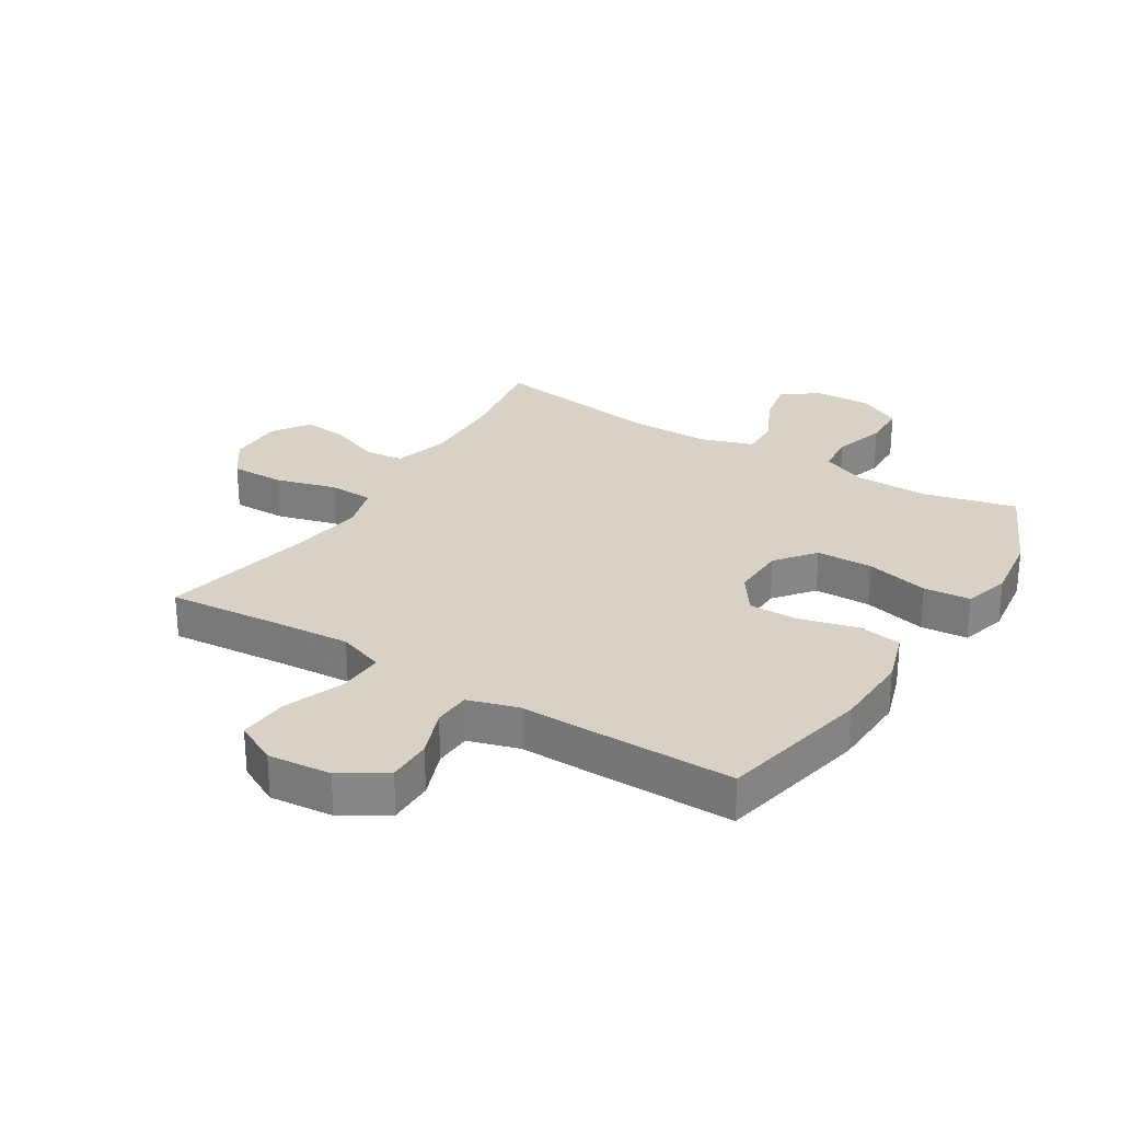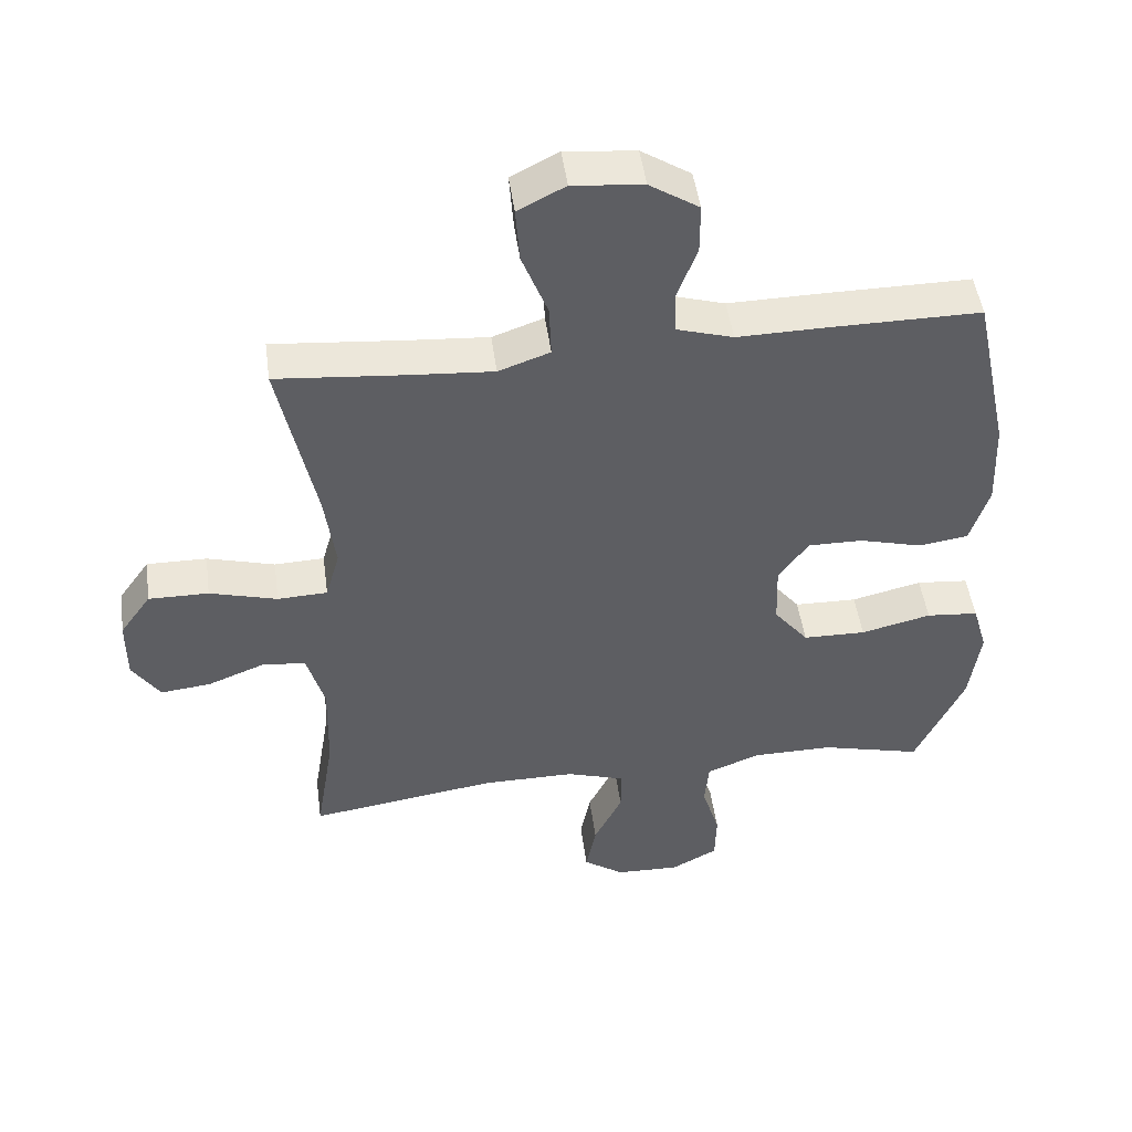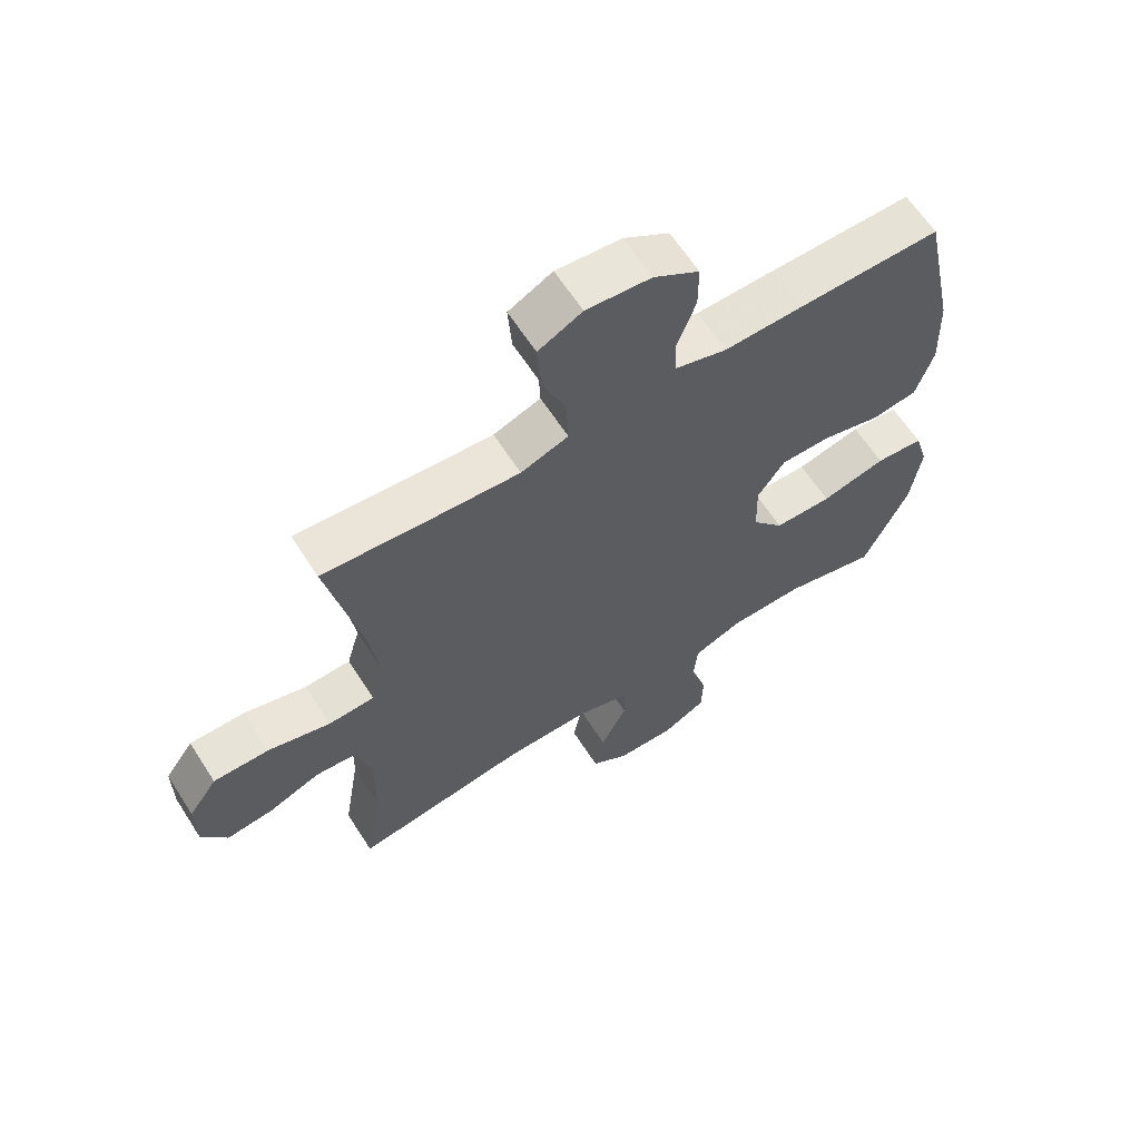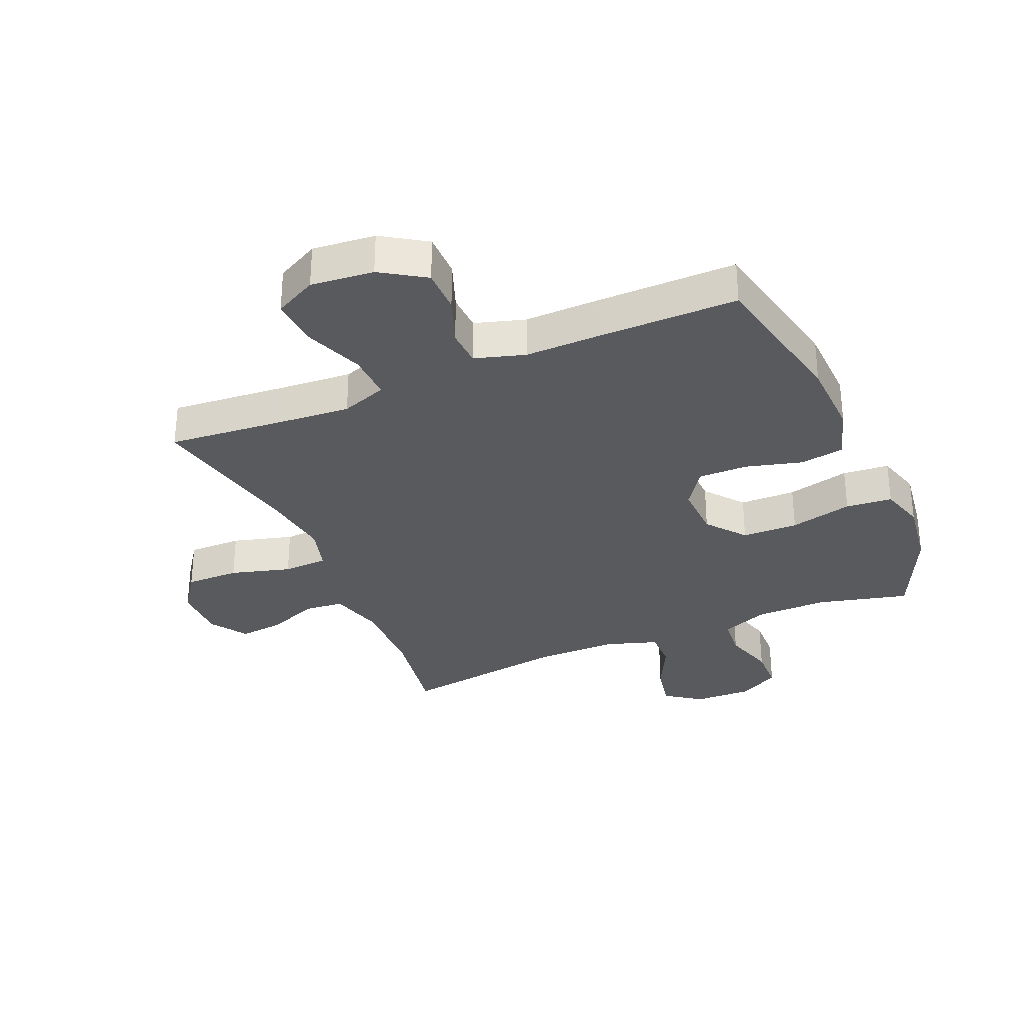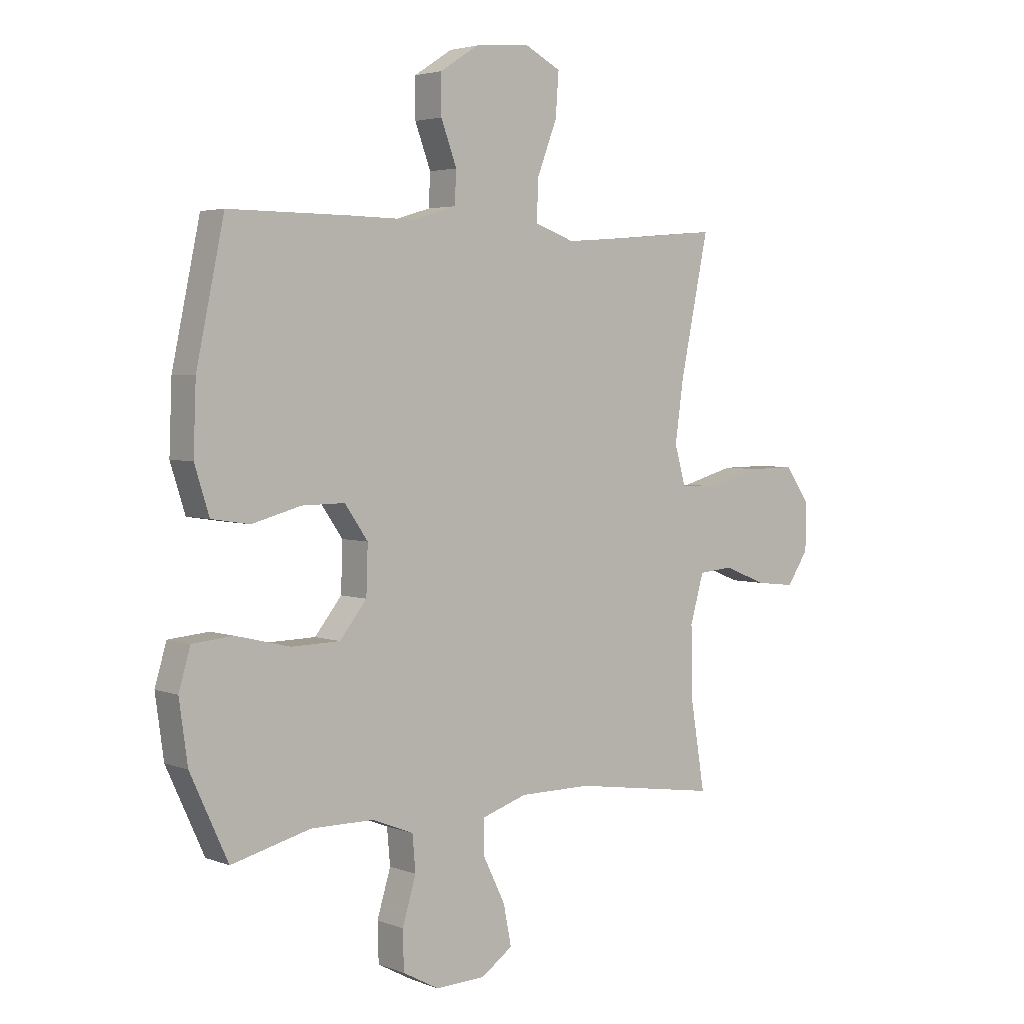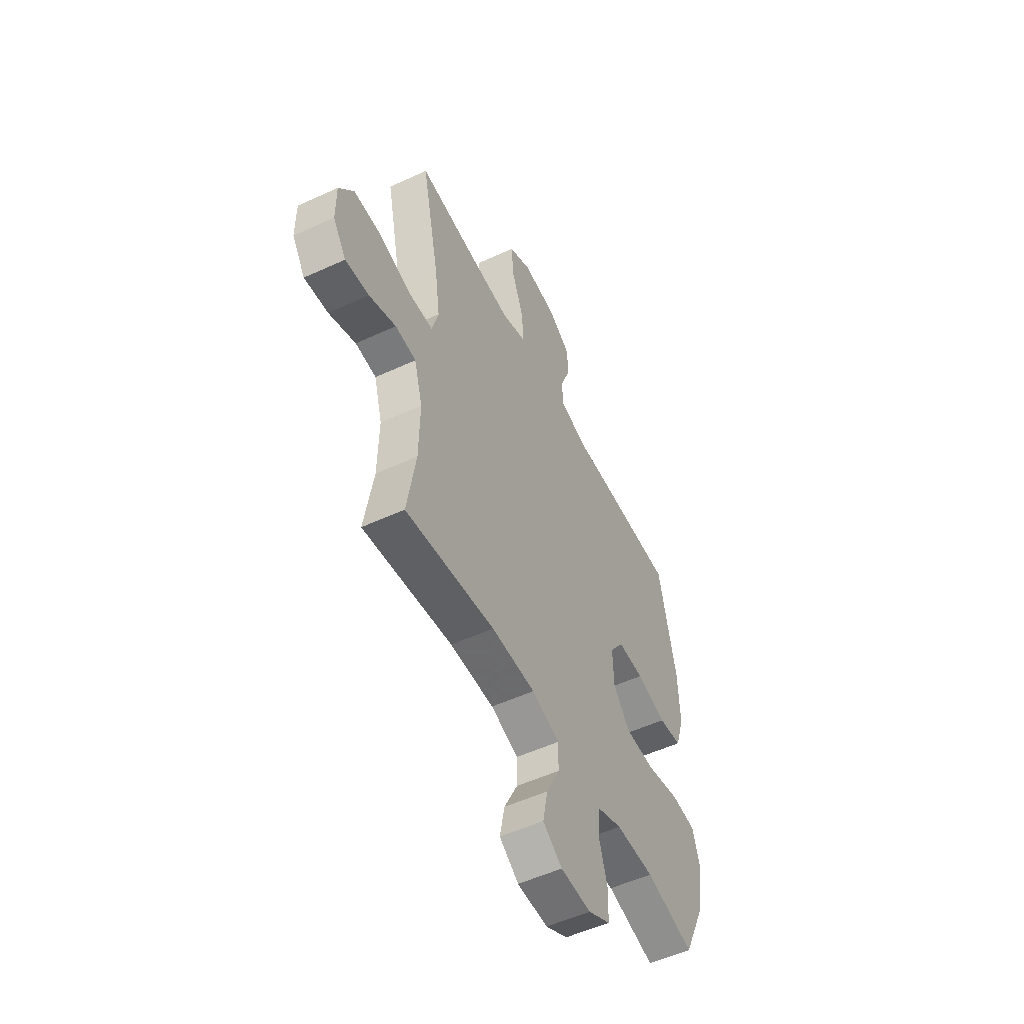
<metadata>
{"format":"obj","ext":"obj","renderer":"f3d","projection":"perspective","resolution":1024,"background":"white","views":[{"elev":27.5,"azim":31.8,"up":"+Y"},{"elev":48.1,"azim":-7.7,"up":"+Z"},{"elev":63.2,"azim":-32.7,"up":"+Z"},{"elev":-31.8,"azim":23.2,"up":"+Y"},{"elev":3.6,"azim":140.9,"up":"+Z"},{"elev":-53.5,"azim":-63.8,"up":"+Z"}]}
</metadata>
<code>
v -0.5 0.07 0.5
v -0.309 0.07 0.483
v -0.187 0.07 0.474
v -0.111 0.07 0.501
v -0.114 0.07 0.578
v -0.152 0.07 0.676
v -0.158 0.07 0.758
v -0.088 0.07 0.794
v 0.016 0.07 0.784
v 0.089 0.07 0.737
v 0.089 0.07 0.663
v 0.059 0.07 0.583
v 0.062 0.07 0.522
v 0.145 0.07 0.497
v 0.271 0.07 0.499
v 0.5 0.07 0.5
v 0.553 0.07 0.25
v 0.558 0.07 0.121
v 0.53 0.07 0.033
v 0.457 0.07 0.022
v 0.364 0.07 0.047
v 0.282 0.07 0.048
v 0.238 0.07 -0.015
v 0.241 0.07 -0.106
v 0.292 0.07 -0.17
v 0.385 0.07 -0.172
v 0.489 0.07 -0.147
v 0.566 0.07 -0.154
v 0.588 0.07 -0.229
v 0.572 0.07 -0.344
v 0.5 0.07 -0.5
v 0.349 0.07 -0.462
v 0.229 0.07 -0.463
v 0.151 0.07 -0.494
v 0.145 0.07 -0.562
v 0.171 0.07 -0.648
v 0.169 0.07 -0.722
v 0.1 0.07 -0.759
v 0.005 0.07 -0.756
v -0.055 0.07 -0.714
v -0.04 0.07 -0.638
v 0.002 0.07 -0.553
v 0.003 0.07 -0.487
v -0.084 0.07 -0.459
v -0.221 0.07 -0.459
v -0.5 0.07 -0.5
v -0.473 0.07 -0.335
v -0.47 0.07 -0.197
v -0.496 0.07 -0.106
v -0.561 0.07 -0.1
v -0.645 0.07 -0.133
v -0.719 0.07 -0.141
v -0.76 0.07 -0.08
v -0.76 0.07 0.012
v -0.714 0.07 0.077
v -0.625 0.07 0.076
v -0.525 0.07 0.048
v -0.451 0.07 0.051
v -0.43 0.07 0.125
v -0.446 0.07 0.241
v -0.5 0 0.5
v -0.309 0 0.483
v -0.187 0 0.474
v -0.111 0 0.501
v -0.114 0 0.578
v -0.152 0 0.676
v -0.158 0 0.758
v -0.088 0 0.794
v 0.016 0 0.784
v 0.089 0 0.737
v 0.089 0 0.663
v 0.059 0 0.583
v 0.062 0 0.522
v 0.145 0 0.497
v 0.271 0 0.499
v 0.5 0 0.5
v 0.553 0 0.25
v 0.558 0 0.121
v 0.53 0 0.033
v 0.457 0 0.022
v 0.364 0 0.047
v 0.282 0 0.048
v 0.238 0 -0.015
v 0.241 0 -0.106
v 0.292 0 -0.17
v 0.385 0 -0.172
v 0.489 0 -0.147
v 0.566 0 -0.154
v 0.588 0 -0.229
v 0.572 0 -0.344
v 0.5 0 -0.5
v 0.349 0 -0.462
v 0.229 0 -0.463
v 0.151 0 -0.494
v 0.145 0 -0.562
v 0.171 0 -0.648
v 0.169 0 -0.722
v 0.1 0 -0.759
v 0.005 0 -0.756
v -0.055 0 -0.714
v -0.04 0 -0.638
v 0.002 0 -0.553
v 0.003 0 -0.487
v -0.084 0 -0.459
v -0.221 0 -0.459
v -0.5 0 -0.5
v -0.473 0 -0.335
v -0.47 0 -0.197
v -0.496 0 -0.106
v -0.561 0 -0.1
v -0.645 0 -0.133
v -0.719 0 -0.141
v -0.76 0 -0.08
v -0.76 0 0.012
v -0.714 0 0.077
v -0.625 0 0.076
v -0.525 0 0.048
v -0.451 0 0.051
v -0.43 0 0.125
v -0.446 0 0.241
f 55 56 57
f 54 55 57
f 53 54 57
f 52 53 57
f 51 52 57
f 50 51 57
f 49 50 57 58
f 48 49 58
f 47 48 58 59
f 45 46 47
f 44 45 47 59
f 40 41 42
f 39 40 42
f 38 39 42
f 37 38 42
f 36 37 42
f 35 36 42
f 34 35 42 43
f 44 59 60
f 43 44 60
f 34 43 60
f 33 34 60
f 30 31 32
f 29 30 32
f 28 29 32
f 27 28 32
f 26 27 32
f 19 20 21
f 18 19 21
f 17 18 21
f 16 17 21
f 15 16 21
f 14 15 21
f 13 14 21 22
f 10 11 12
f 9 10 12
f 8 9 12
f 7 8 12
f 6 7 12
f 5 6 12
f 4 5 12 13
f 13 22 23
f 4 13 23
f 3 4 23
f 60 1 2
f 3 23 24
f 2 3 24
f 60 2 24
f 33 60 24
f 25 26 32 33
f 24 25 33
f 117 116 115
f 117 115 114
f 117 114 113
f 117 113 112
f 117 112 111
f 117 111 110
f 118 117 110 109
f 118 109 108
f 119 118 108 107
f 107 106 105
f 119 107 105 104
f 102 101 100
f 102 100 99
f 102 99 98
f 102 98 97
f 102 97 96
f 102 96 95
f 103 102 95 94
f 120 119 104
f 120 104 103
f 120 103 94
f 120 94 93
f 92 91 90
f 92 90 89
f 92 89 88
f 92 88 87
f 92 87 86
f 81 80 79
f 81 79 78
f 81 78 77
f 81 77 76
f 81 76 75
f 81 75 74
f 82 81 74 73
f 72 71 70
f 72 70 69
f 72 69 68
f 72 68 67
f 72 67 66
f 72 66 65
f 73 72 65 64
f 83 82 73
f 83 73 64
f 83 64 63
f 62 61 120
f 84 83 63
f 84 63 62
f 84 62 120
f 84 120 93
f 93 92 86 85
f 93 85 84
f 1 61 62 2
f 2 62 63 3
f 3 63 64 4
f 4 64 65 5
f 5 65 66 6
f 6 66 67 7
f 7 67 68 8
f 8 68 69 9
f 9 69 70 10
f 10 70 71 11
f 11 71 72 12
f 12 72 73 13
f 13 73 74 14
f 14 74 75 15
f 15 75 76 16
f 16 76 77 17
f 17 77 78 18
f 18 78 79 19
f 19 79 80 20
f 20 80 81 21
f 21 81 82 22
f 22 82 83 23
f 23 83 84 24
f 24 84 85 25
f 25 85 86 26
f 26 86 87 27
f 27 87 88 28
f 28 88 89 29
f 29 89 90 30
f 30 90 91 31
f 31 91 92 32
f 32 92 93 33
f 33 93 94 34
f 34 94 95 35
f 35 95 96 36
f 36 96 97 37
f 37 97 98 38
f 38 98 99 39
f 39 99 100 40
f 40 100 101 41
f 41 101 102 42
f 42 102 103 43
f 43 103 104 44
f 44 104 105 45
f 45 105 106 46
f 46 106 107 47
f 47 107 108 48
f 48 108 109 49
f 49 109 110 50
f 50 110 111 51
f 51 111 112 52
f 52 112 113 53
f 53 113 114 54
f 54 114 115 55
f 55 115 116 56
f 56 116 117 57
f 57 117 118 58
f 58 118 119 59
f 59 119 120 60
f 60 120 61 1

</code>
